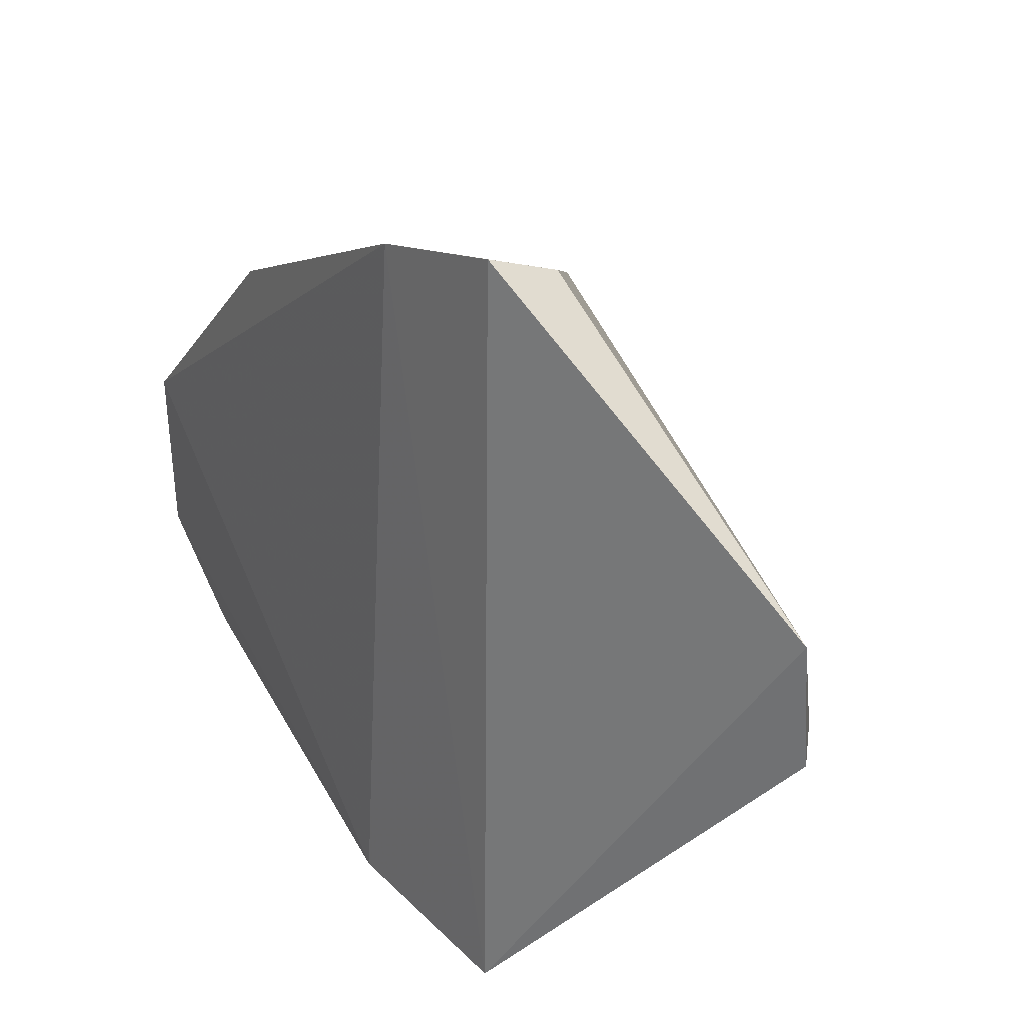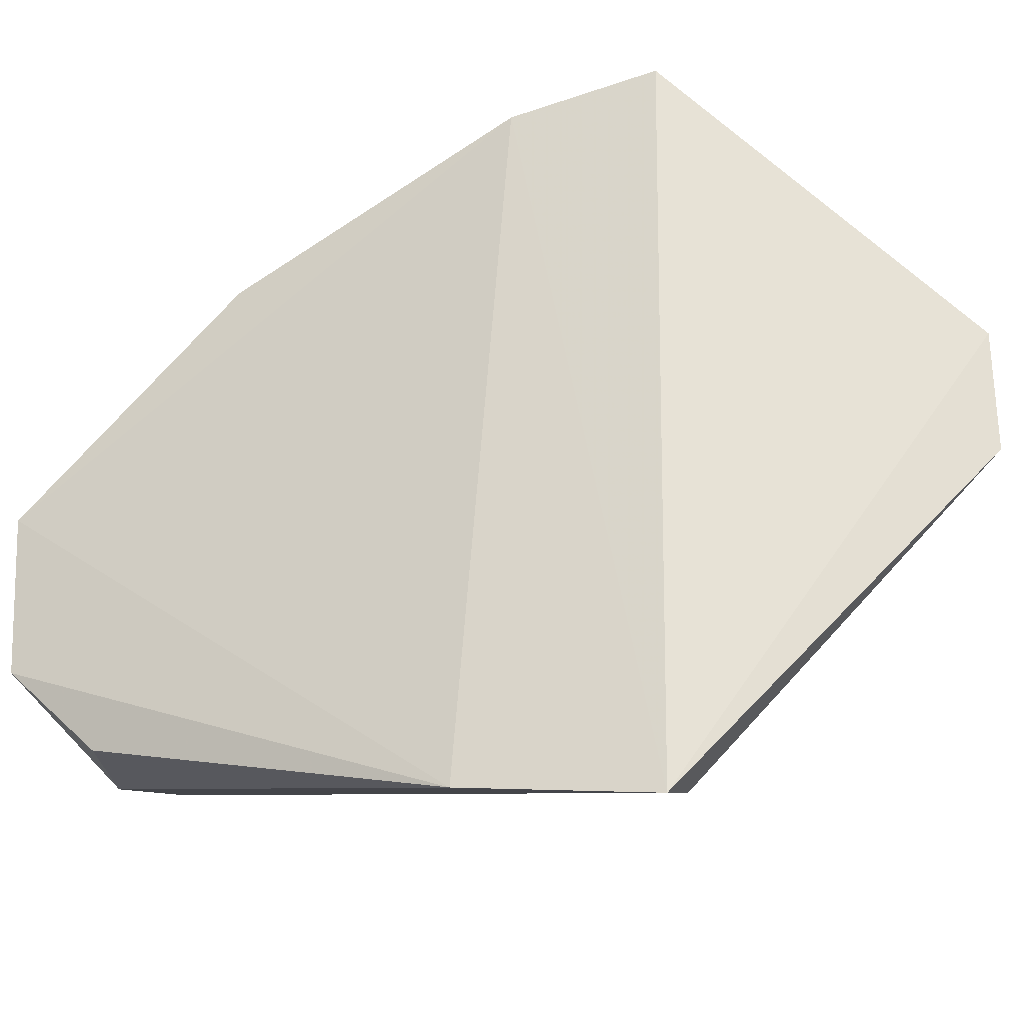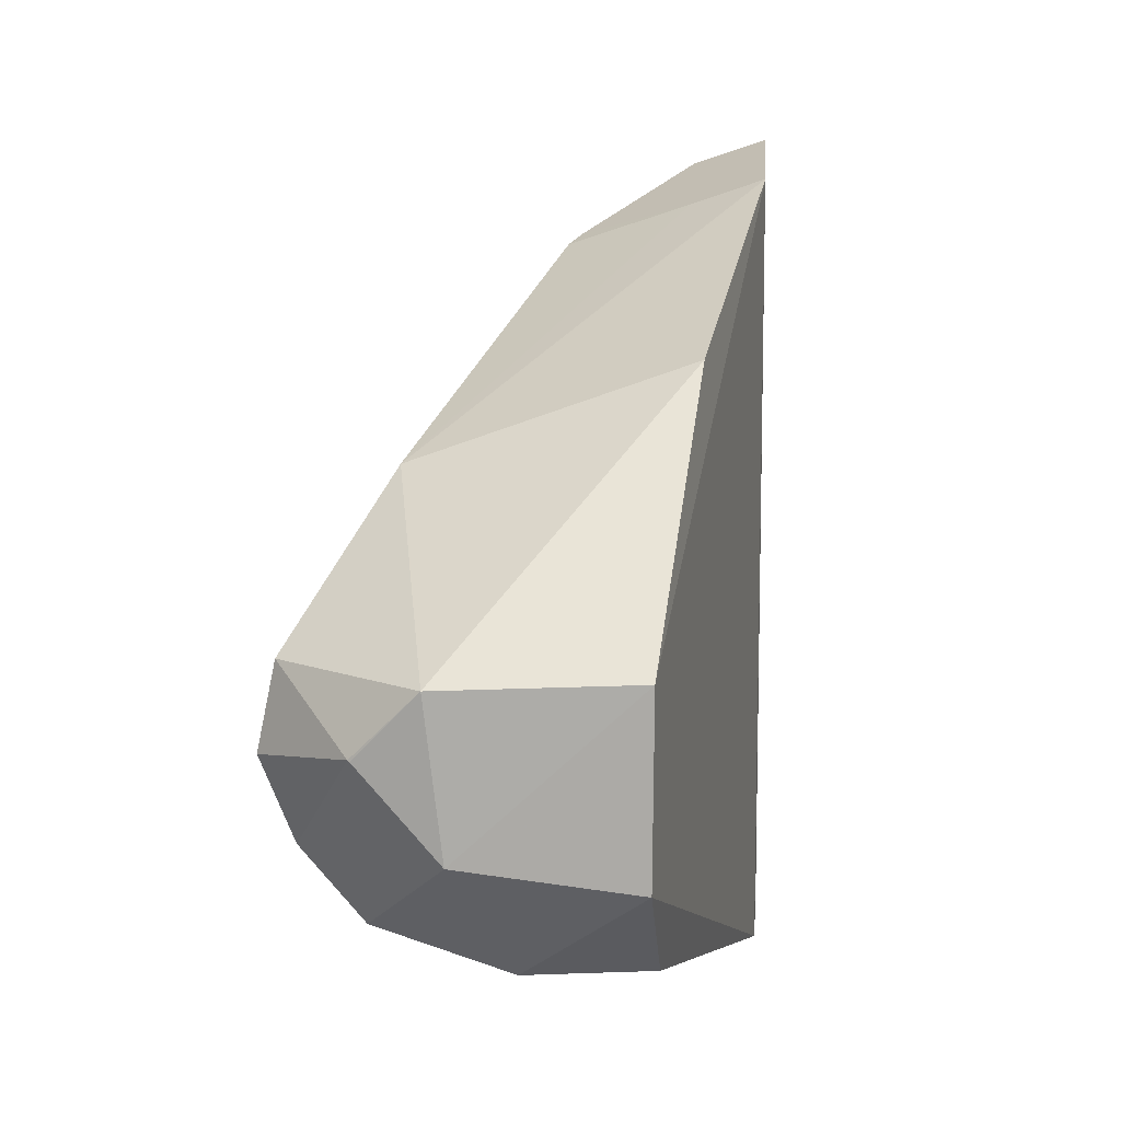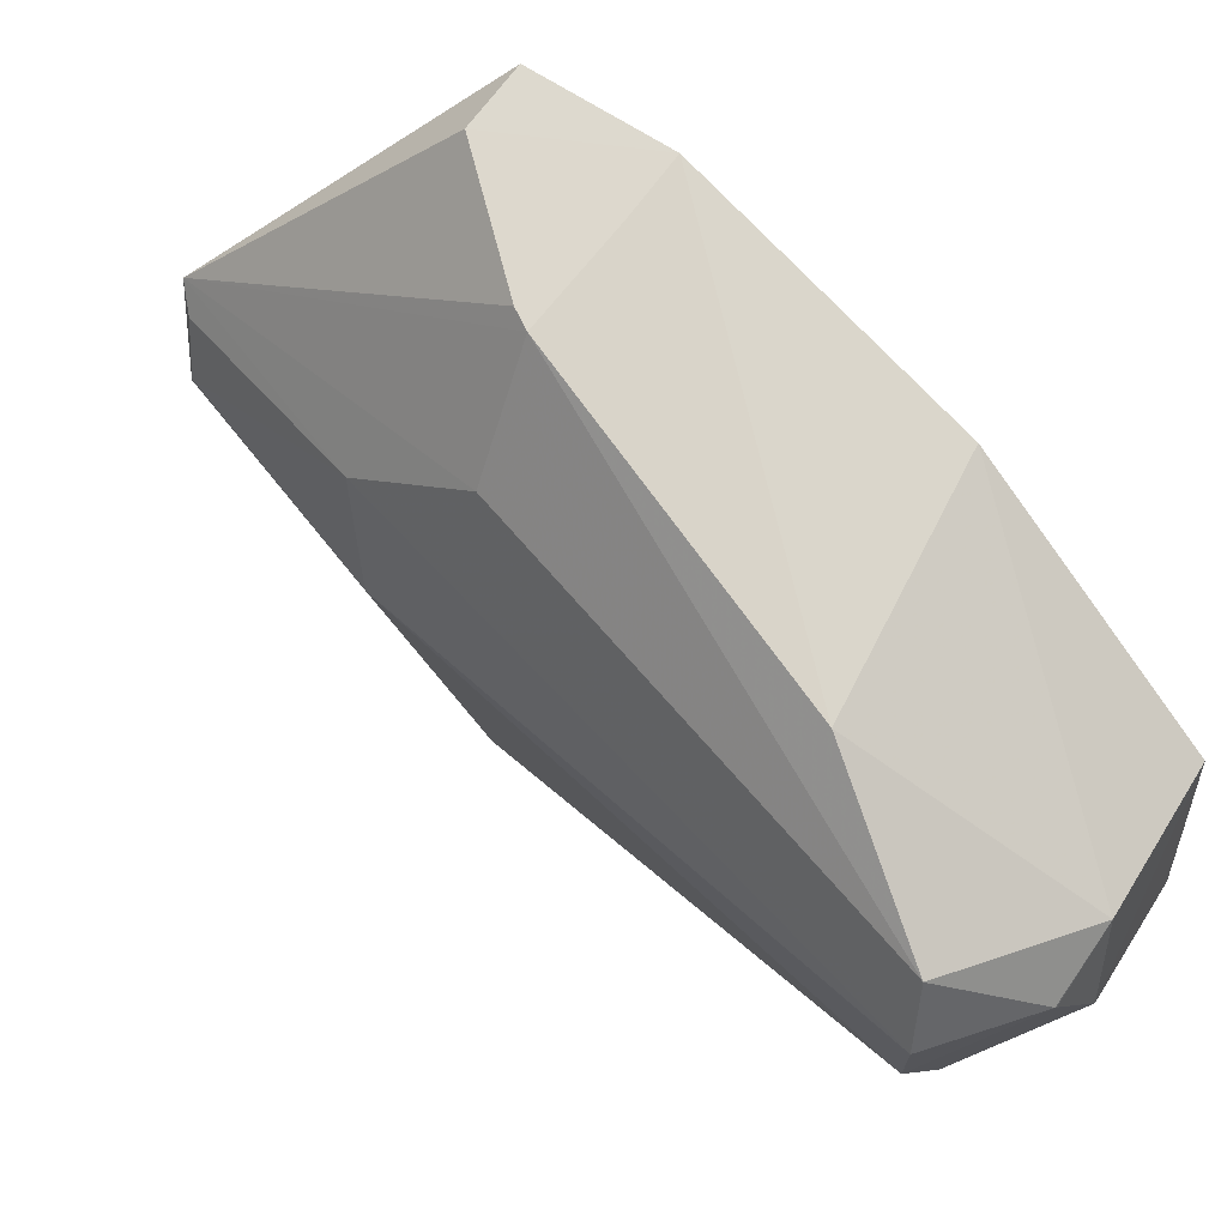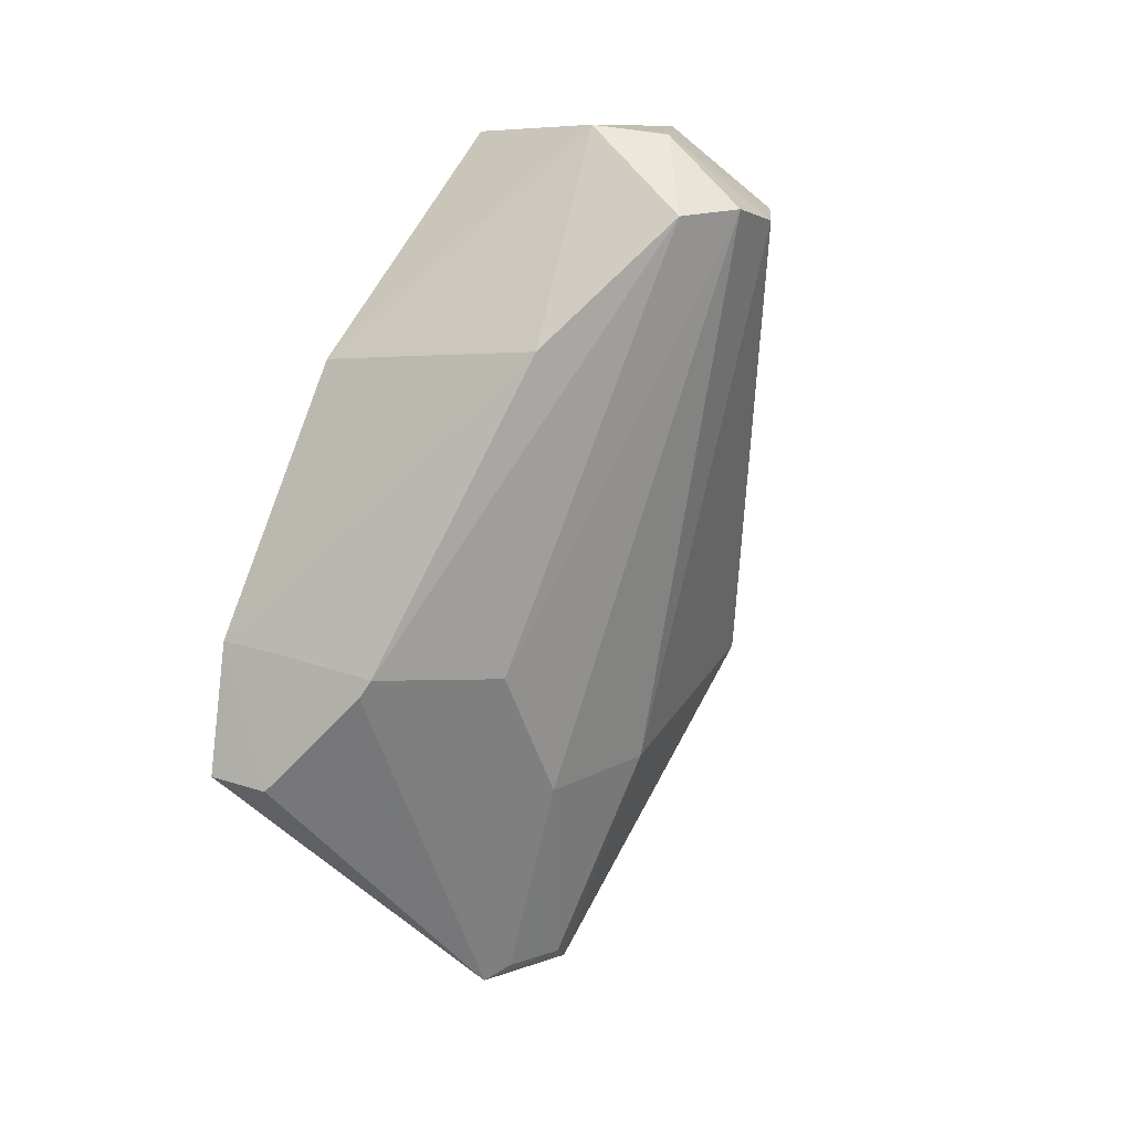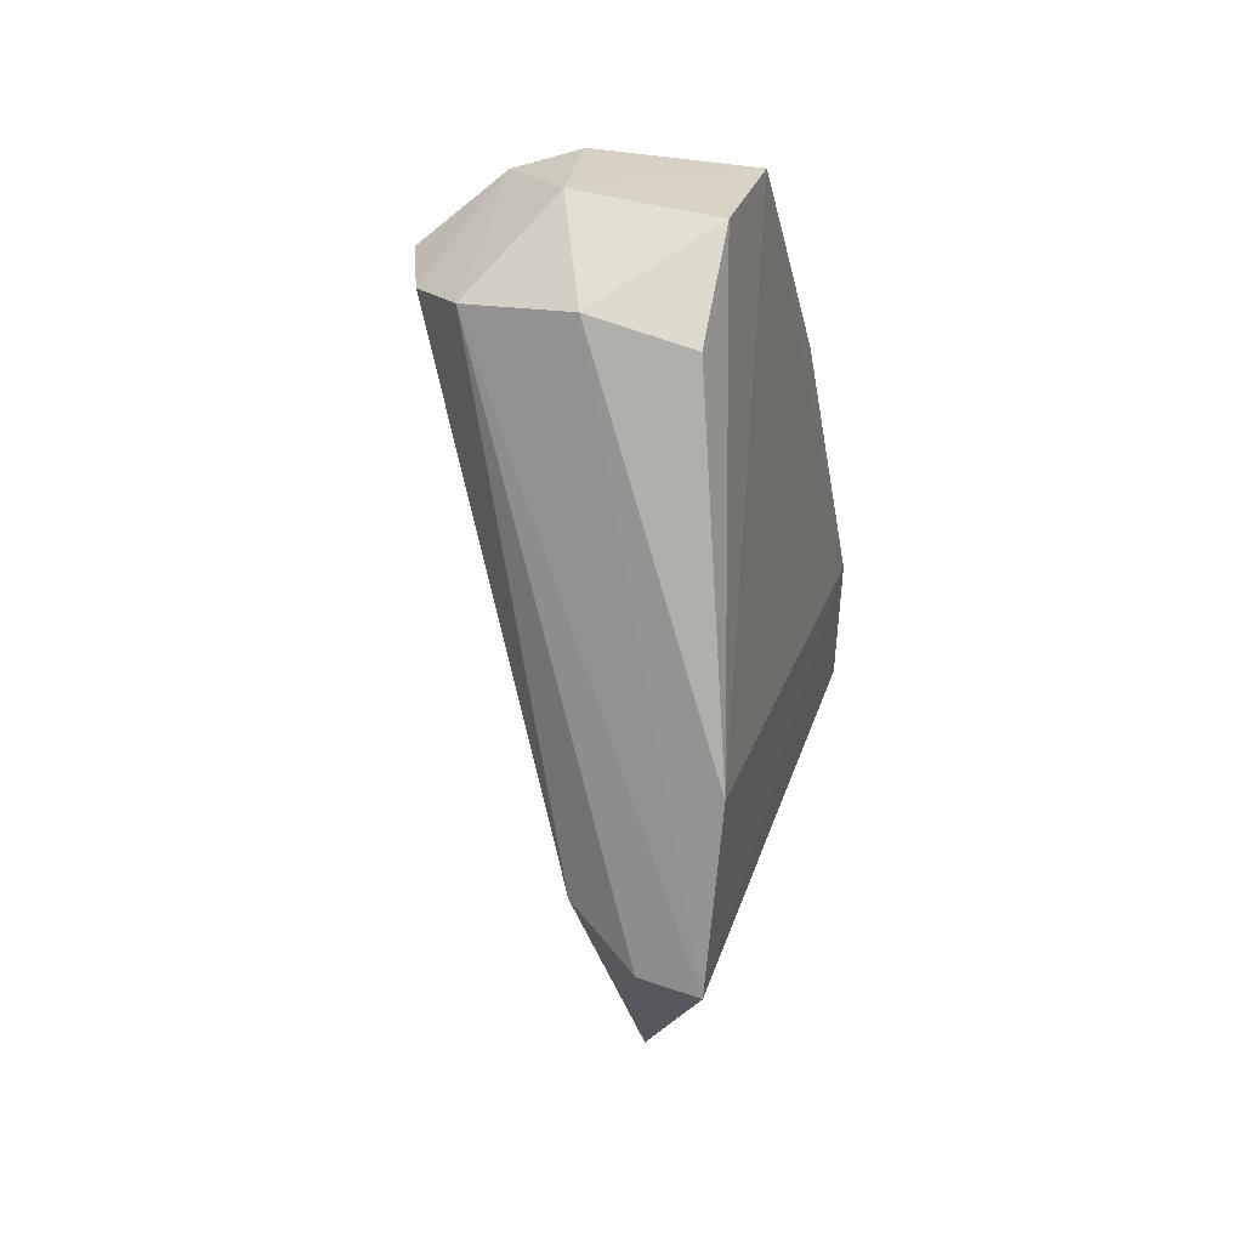
<metadata>
{"format":"obj","ext":"obj","renderer":"f3d","projection":"perspective","resolution":1024,"background":"white","views":[{"elev":27.2,"azim":-34.6,"up":"+Z"},{"elev":-25.7,"azim":-71.1,"up":"+Z"},{"elev":10.8,"azim":-171.7,"up":"+Z"},{"elev":48.6,"azim":124.8,"up":"+Z"},{"elev":13.4,"azim":47.5,"up":"+Y"},{"elev":23.8,"azim":-166.1,"up":"+Y"}]}
</metadata>
<code>
v 0.1658 0.2977 0.002029
v 0.21 0.4757 -0.03284
v 0.1407 0.3541 0.05797
v 0.146 0.4903 -0.01612
v 0.1404 0.3558 -0.09064
v 0.1924 0.4477 0.009028
v 0.1693 0.3644 -0.07634
v 0.1688 0.4755 -0.06698
v 0.1378 0.3943 -0.08617
v 0.1805 0.4926 -0.01774
v 0.1436 0.4428 0.02623
v 0.1861 0.3771 0.01257
v 0.1839 0.3496 -0.03052
v 0.1673 0.2976 -0.02172
v 0.1932 0.4735 -0.06041
v 0.1385 0.3832 0.05205
v 0.1471 0.4701 -0.06704
v 0.207 0.4748 -0.01768
v 0.1465 0.4889 -0.04904
v 0.1746 0.3796 0.03973
v 0.2047 0.4722 -0.04821
v 0.1838 0.3476 -0.003546
v 0.154 0.3557 -0.08611
v 0.1774 0.4916 -0.04518
v 0.1922 0.4906 -0.02922
v 0.1542 0.353 0.0534
v 0.1519 0.3821 0.0474
v 0.1708 0.3014 -0.01653
v 0.1918 0.4907 -0.02945
v 0.1726 0.3756 0.04141
v 0.1691 0.3011 -0.003219
f 5 1 3
f 9 8 5
f 11 10 4
f 11 6 10
f 14 1 5
f 14 7 13
f 15 5 8
f 16 9 5
f 16 5 3
f 16 6 11
f 16 11 4
f 16 4 9
f 17 8 9
f 18 10 6
f 18 12 2
f 19 8 17
f 19 17 9
f 19 9 4
f 20 1 12
f 20 18 6
f 20 12 18
f 21 13 7
f 21 2 13
f 21 7 15
f 22 12 1
f 22 13 2
f 22 2 12
f 23 14 5
f 23 7 14
f 23 15 7
f 23 5 15
f 24 15 8
f 24 8 19
f 24 19 4
f 24 4 10
f 25 18 2
f 25 10 18
f 25 2 21
f 25 21 15
f 26 3 1
f 26 16 3
f 27 20 6
f 27 6 16
f 28 14 13
f 28 13 22
f 28 1 14
f 29 24 10
f 29 10 25
f 29 25 15
f 29 15 24
f 30 26 1
f 30 1 20
f 30 20 27
f 30 27 16
f 30 16 26
f 31 28 22
f 31 22 1
f 31 1 28

</code>
